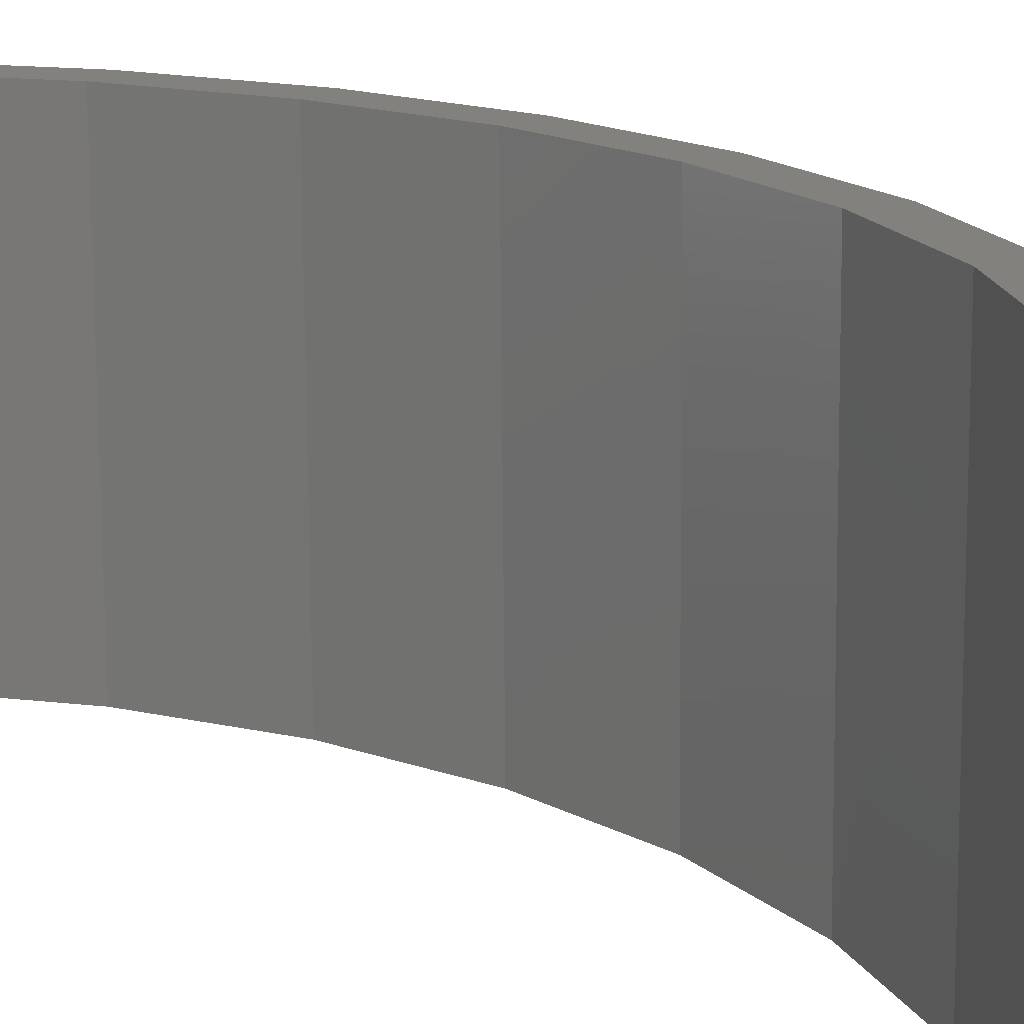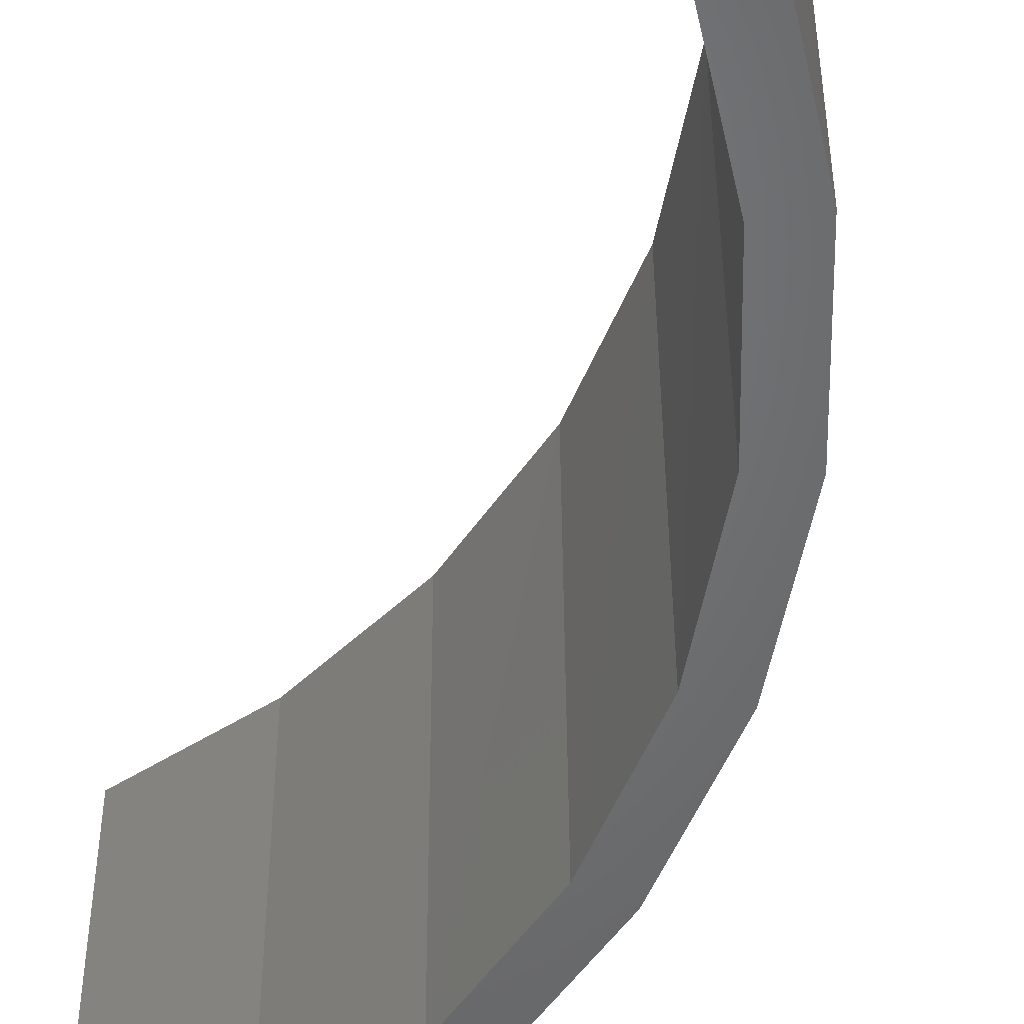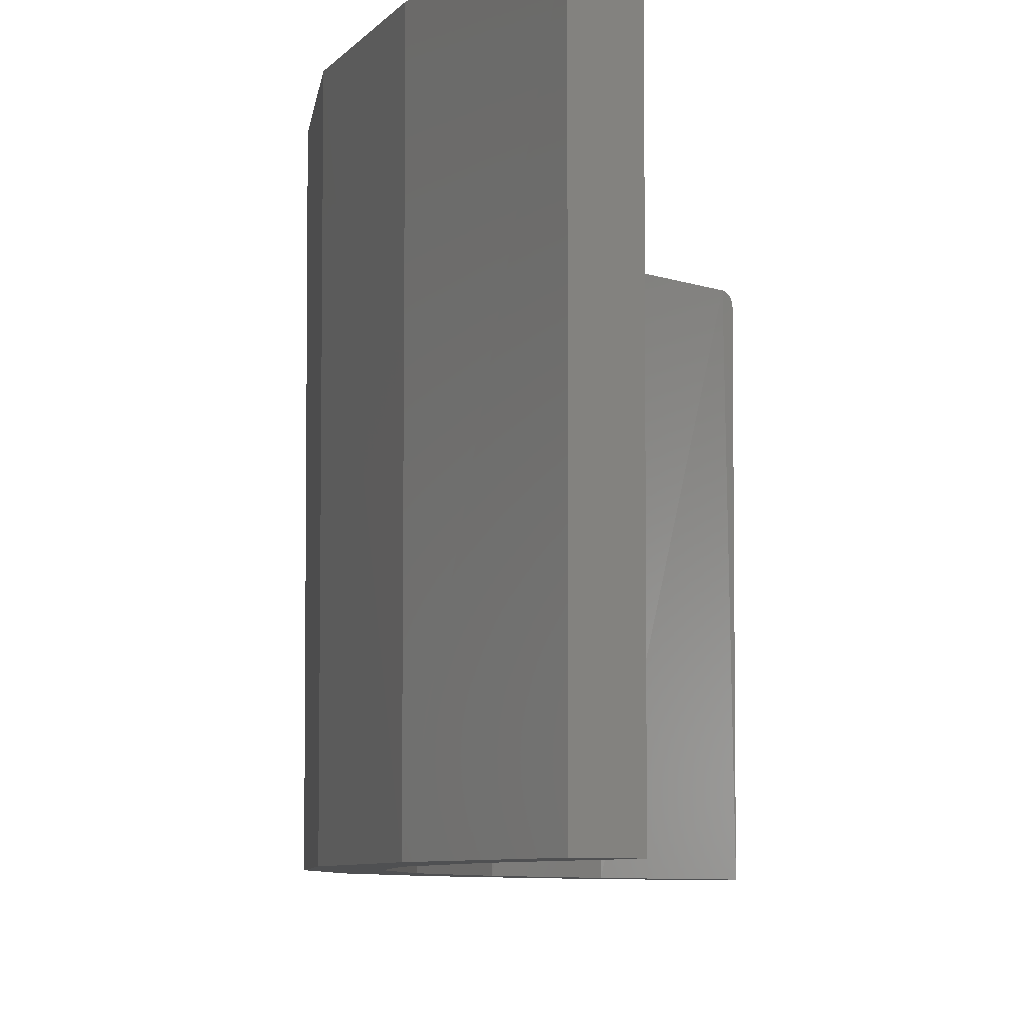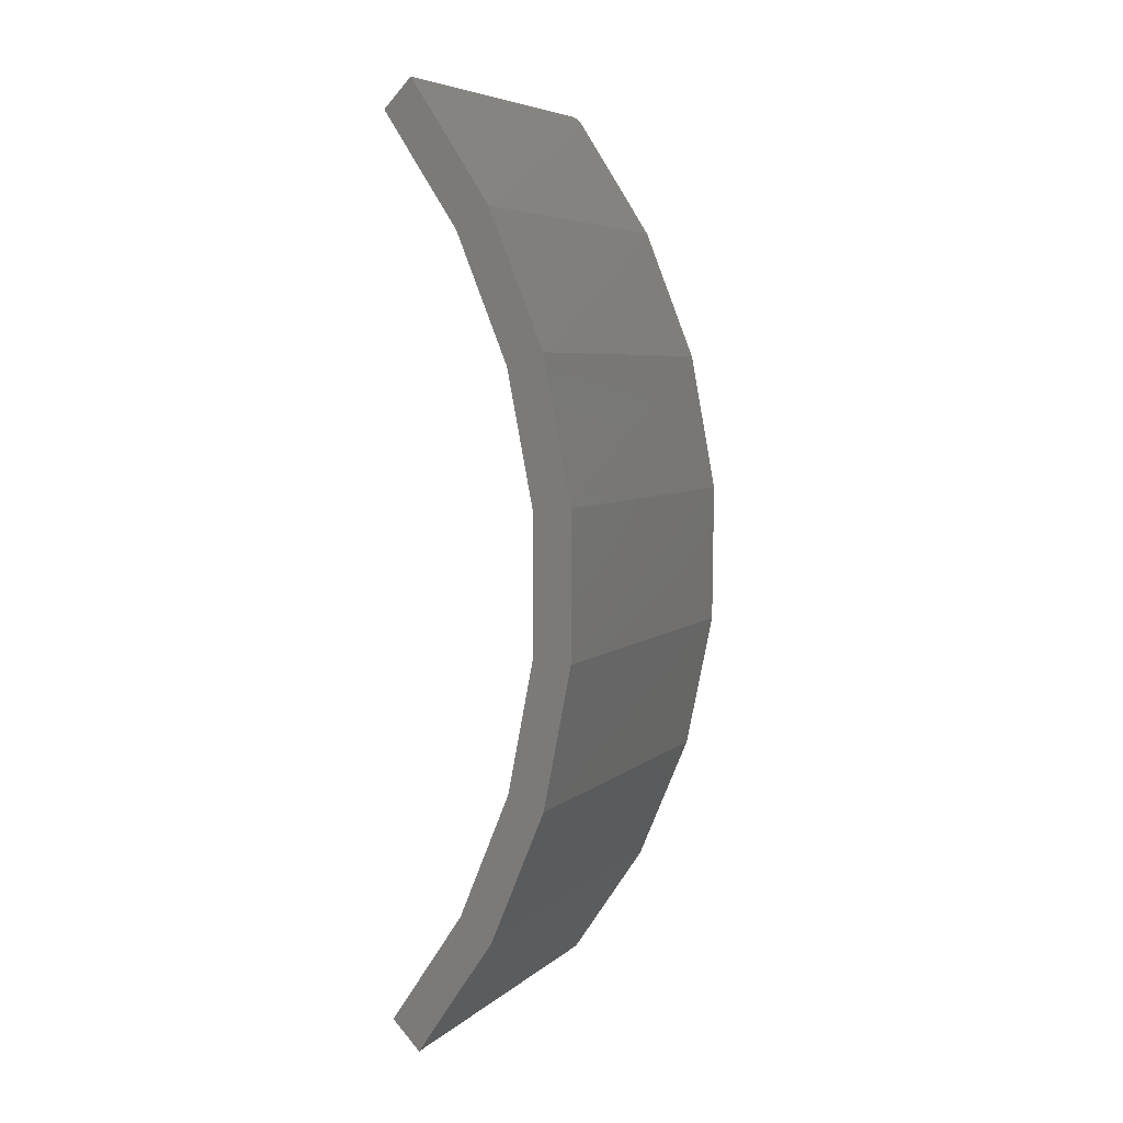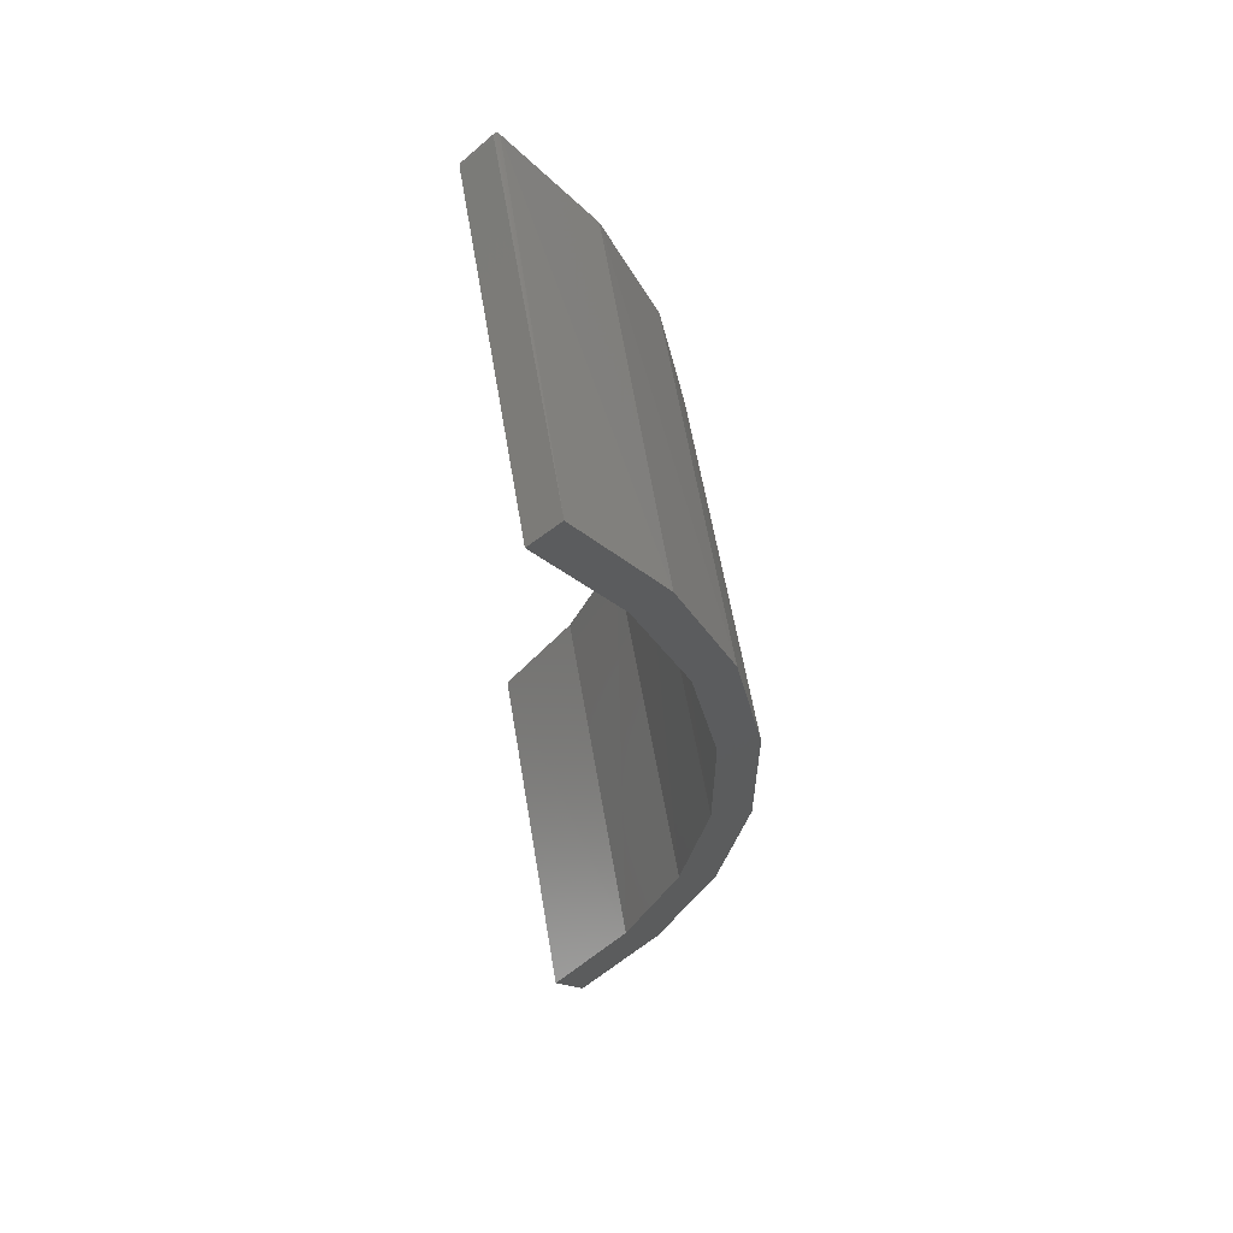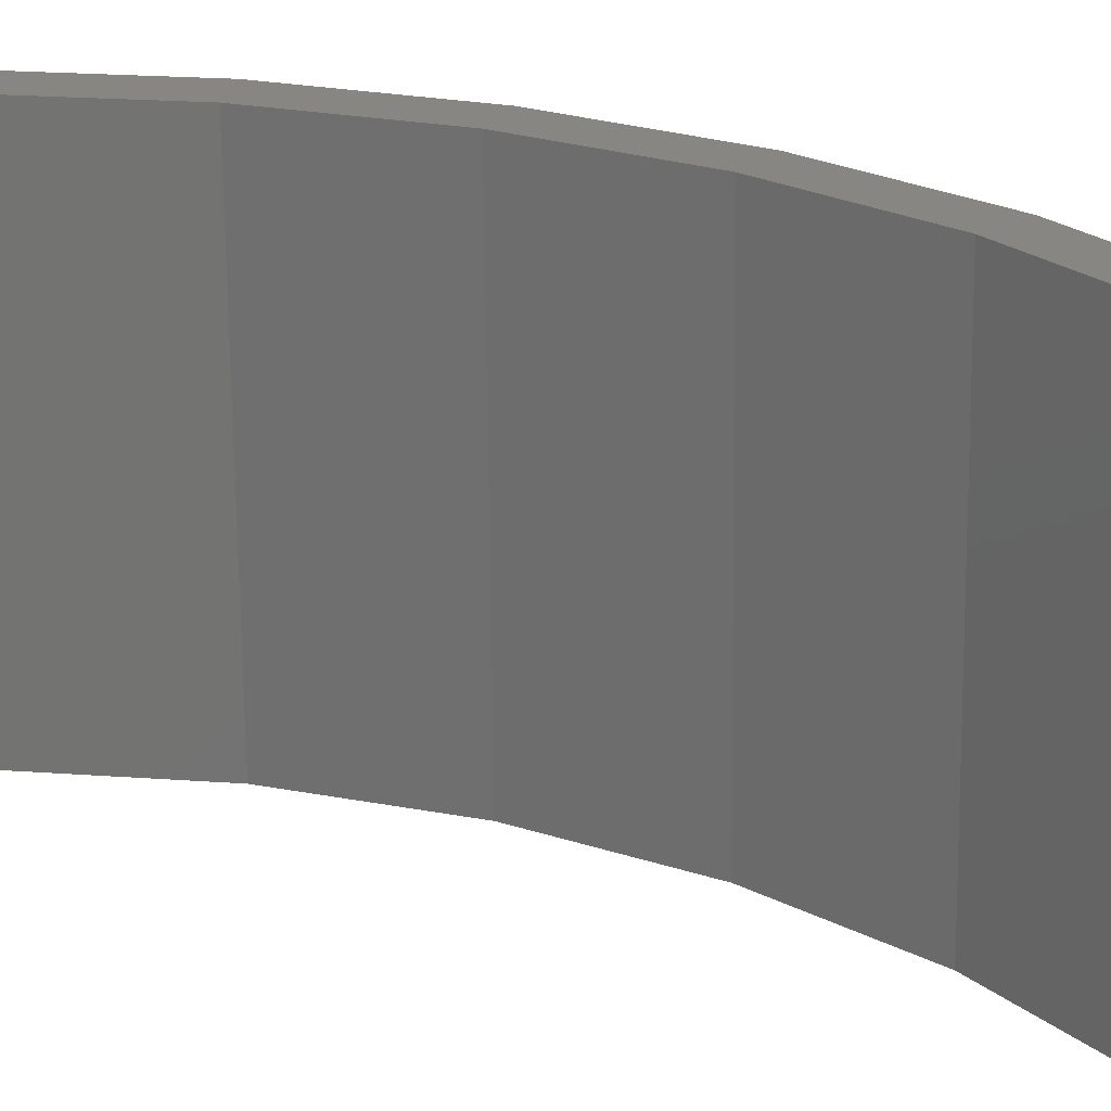
<metadata>
{"format":"stl","ext":"stl","renderer":"f3d","projection":"perspective","resolution":1024,"background":"white","views":[{"elev":16.2,"azim":-42.5,"up":"+Y"},{"elev":-50.4,"azim":-21.3,"up":"+Y"},{"elev":-6.0,"azim":-174.4,"up":"+Y"},{"elev":6.5,"azim":25.1,"up":"+Z"},{"elev":60.0,"azim":-9.5,"up":"+Z"},{"elev":23.6,"azim":-60.6,"up":"+Y"}]}
</metadata>
<code>
# stl→obj: 42 verts, 80 faces
v 0.1596 3.39e-17 -0.3081
v 0.1069 4.561e-17 -0.2026
v 0.1374 4.681e-17 -0.1918
v 0.06549 5.705e-17 -0.09951
v 0.09324 5.901e-17 -0.08191
v 0.004942 6.74e-17 -0.006353
v 0.02863 7.003e-17 0.01733
v 0.1276 3.349e-17 -0.3118
v 0.1588 2.075e-17 -0.4265
v 0.1268 2.115e-17 -0.4229
v 0.1352 7.865e-18 -0.5426
v 0.1046 9.068e-18 -0.5317
v 0.08957 -4.268e-18 -0.6518
v 0.06182 -2.314e-18 -0.6342
v 0.02368 -2.629e-18 -0.7502
v 0 0 -0.7266
v 0.0002337 -0.005447 -0.0005317
v 0.002035 -0.001506 -0.00274
v 1.006e-16 -0.007812 -0.0002467
v 0.0009359 -0.003251 -0.00139
v 0.06235 -0.3047 -0.09355
v 0.1053 -0.3047 -0.1972
v 0.1272 -0.3047 -0.3073
v 0.1272 -0.3047 -0.4195
v 0.1053 -0.3047 -0.5296
v 0.06235 -0.3047 -0.6333
v 9.999e-17 -0.3047 -0.0002467
v 0.003417 -0.0003853 -0.004451
v 0 -0.3047 -0.7266
v 0.02368 -0.007812 0.02344
v 0.02368 -0.3047 0.02344
v 0.02572 -0.001506 0.02094
v 0.02392 -0.005447 0.02315
v 0.02462 -0.00325 0.02229
v 0.0901 -0.3047 -0.07595
v 0.1358 -0.3047 -0.1864
v 0.1592 -0.3047 -0.3036
v 0.1592 -0.3047 -0.4232
v 0.1358 -0.3047 -0.5404
v 0.0901 -0.3047 -0.6509
v 0.0271 -0.0003853 0.01923
v 0.02368 -0.3047 -0.7502
f 1 2 3
f 3 2 4
f 3 4 5
f 5 4 6
f 5 6 7
f 2 1 8
f 8 1 9
f 8 9 10
f 10 9 11
f 10 11 12
f 12 11 13
f 12 13 14
f 14 13 15
f 14 15 16
f 17 18 19
f 17 20 18
f 4 21 6
f 22 21 4
f 2 22 4
f 23 22 2
f 8 23 2
f 24 23 8
f 10 24 8
f 25 24 10
f 12 25 10
f 26 25 12
f 27 19 18
f 27 18 28
f 27 28 6
f 27 6 21
f 12 14 26
f 26 14 16
f 26 16 29
f 30 19 31
f 31 19 27
f 30 32 33
f 32 34 33
f 7 35 5
f 5 35 36
f 5 36 3
f 3 36 37
f 3 37 1
f 1 37 38
f 1 38 9
f 9 38 39
f 9 39 11
f 11 39 40
f 31 35 7
f 31 7 41
f 31 41 32
f 31 32 30
f 42 15 40
f 40 15 13
f 40 13 11
f 7 6 41
f 41 6 28
f 41 28 32
f 32 28 18
f 32 18 34
f 34 18 20
f 34 20 33
f 33 20 17
f 33 17 30
f 30 17 19
f 31 27 35
f 35 27 21
f 35 21 36
f 36 21 22
f 36 22 37
f 37 22 23
f 37 23 38
f 38 23 24
f 38 24 39
f 39 24 25
f 39 25 40
f 40 25 26
f 40 26 42
f 42 26 29
f 16 15 29
f 29 15 42

</code>
